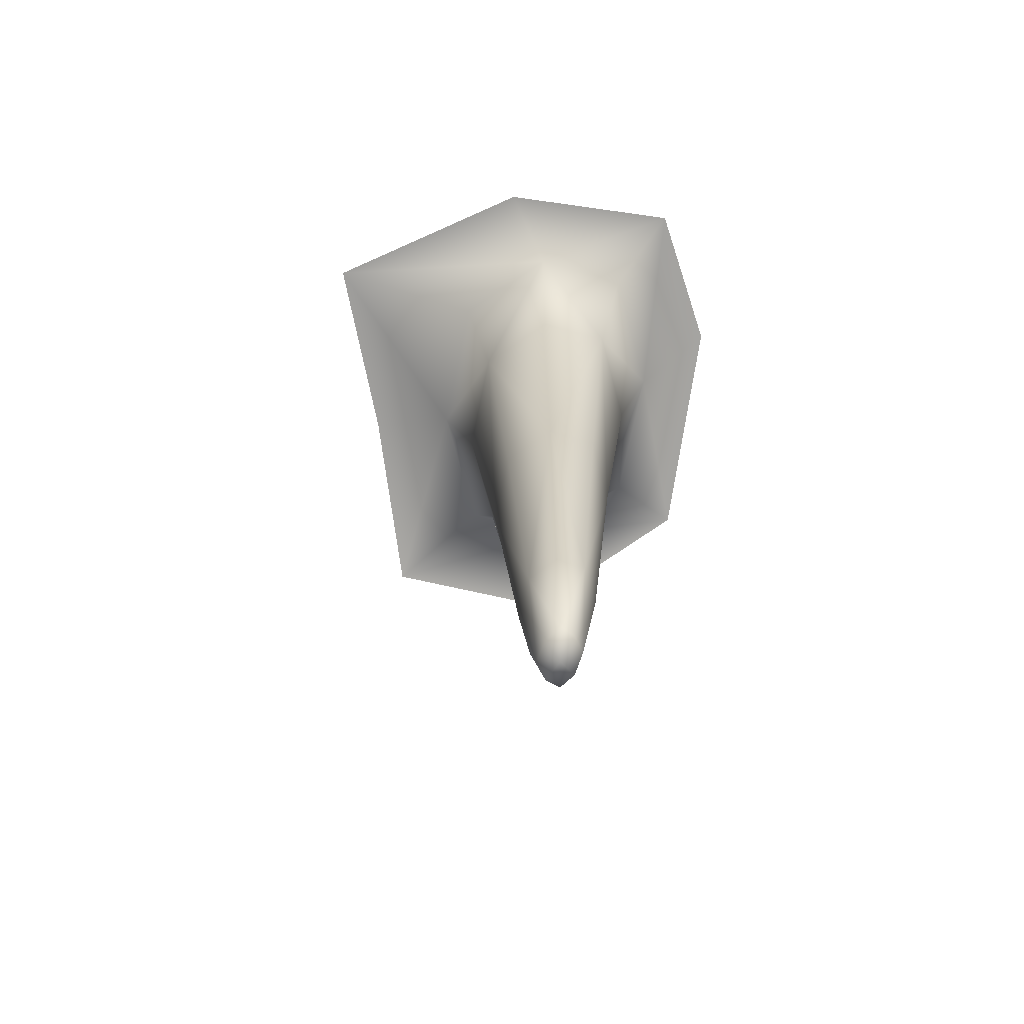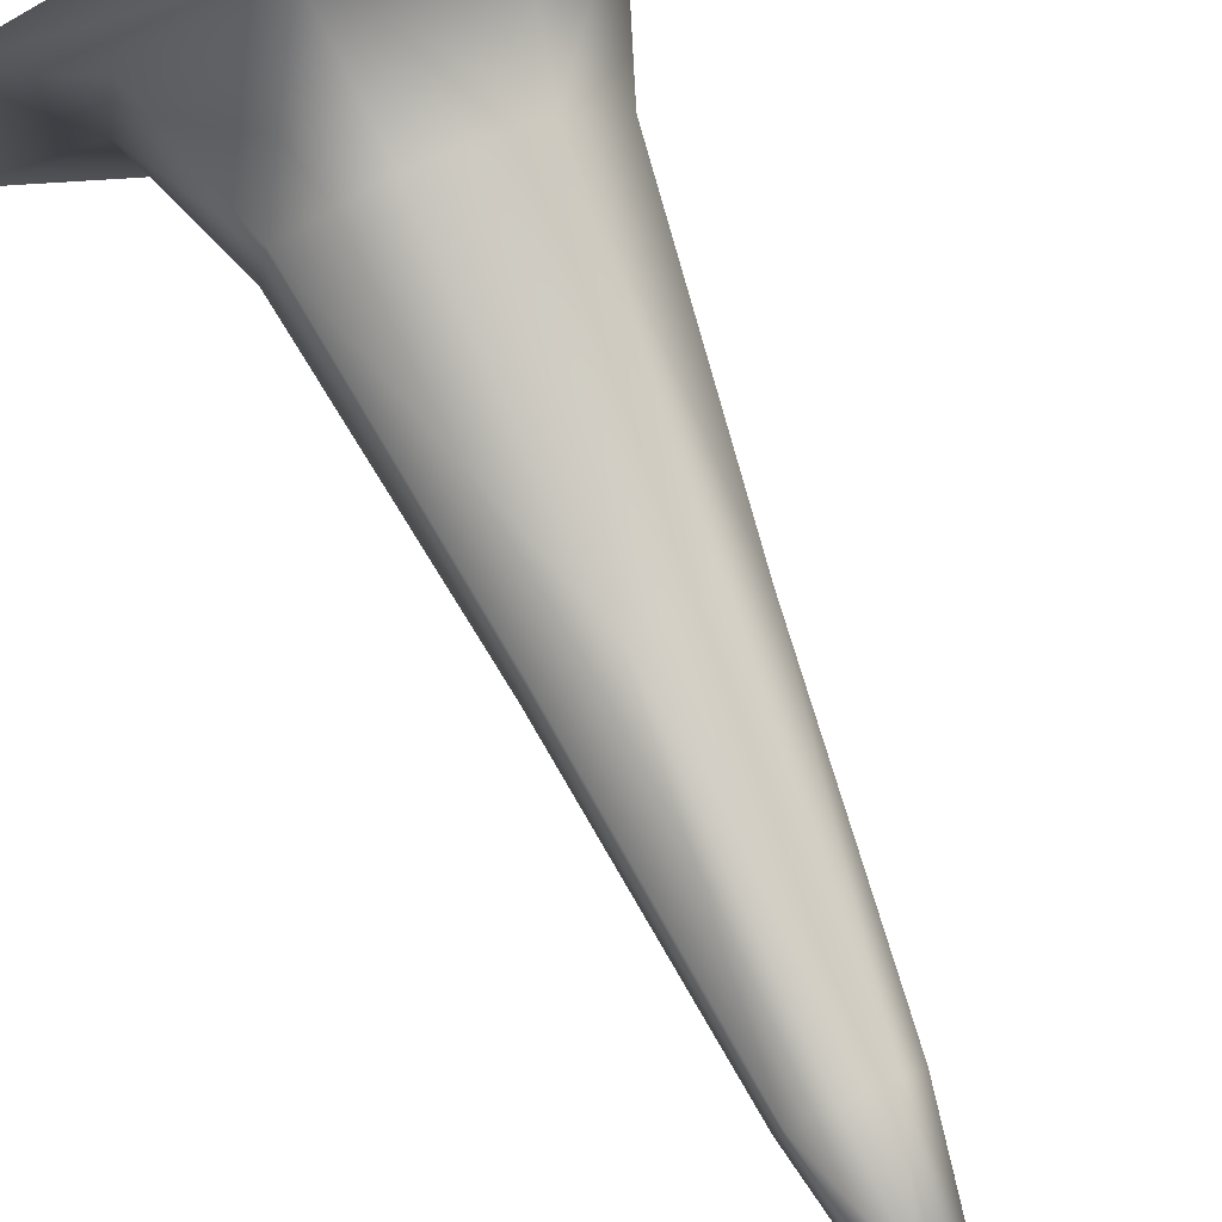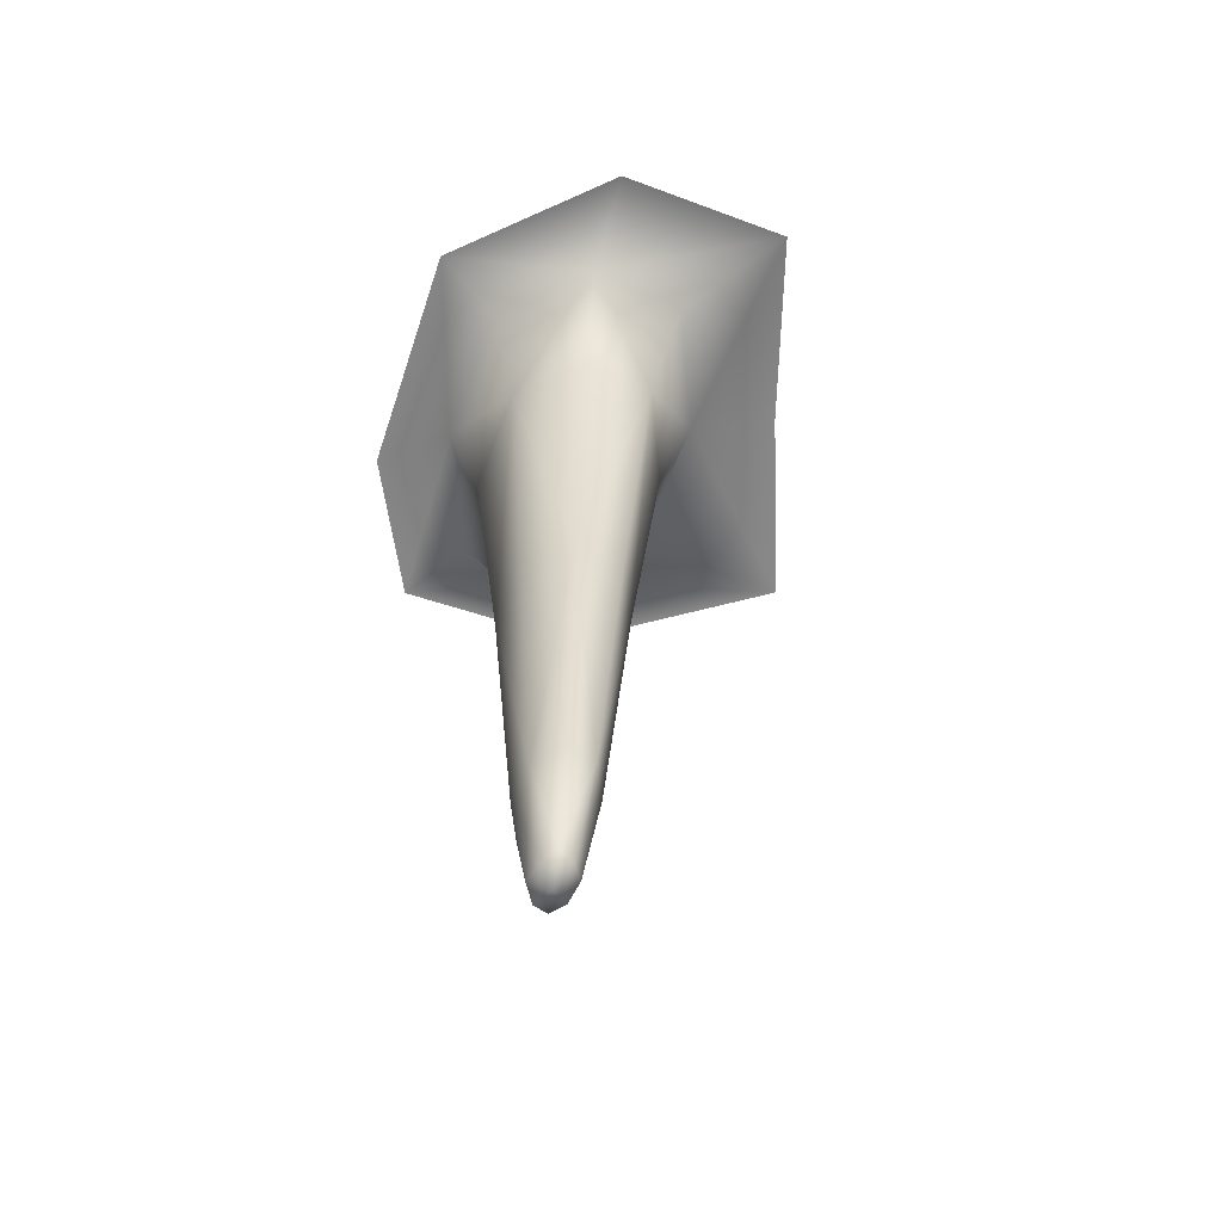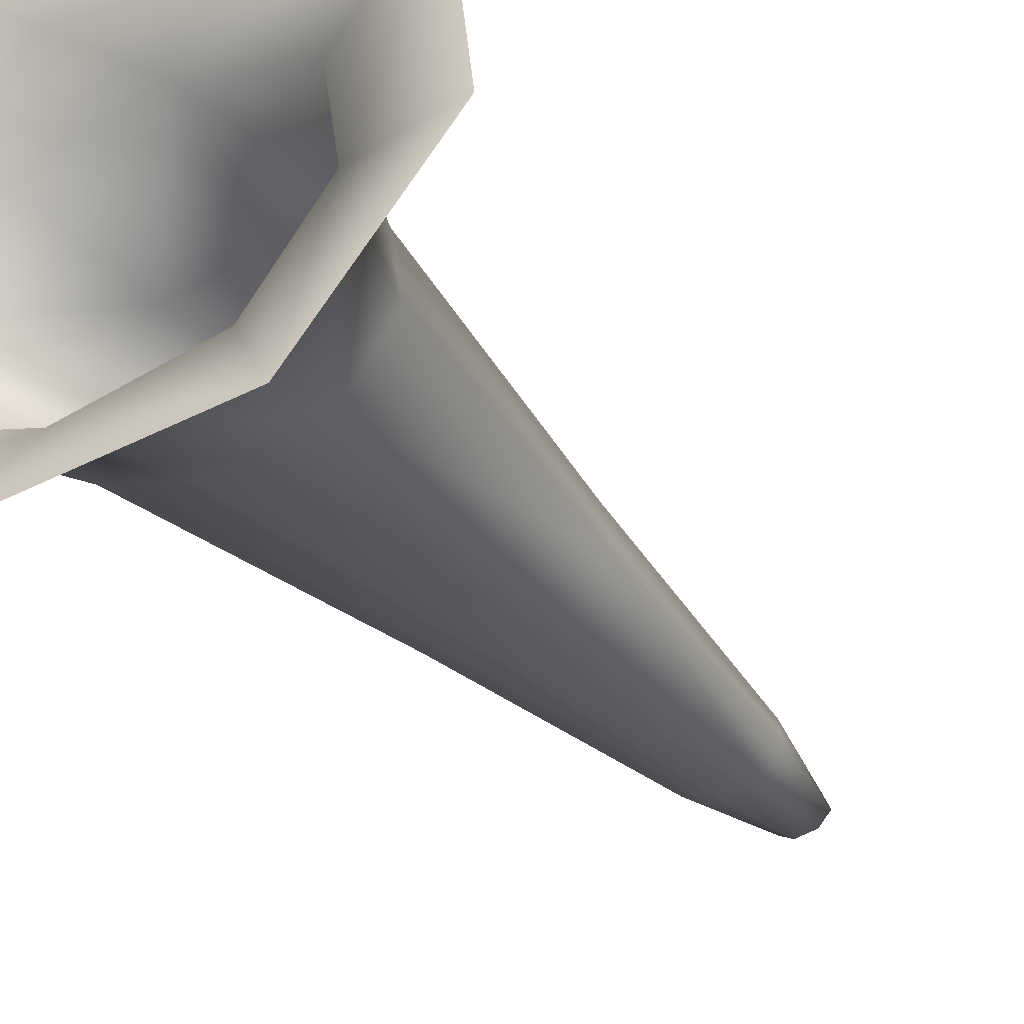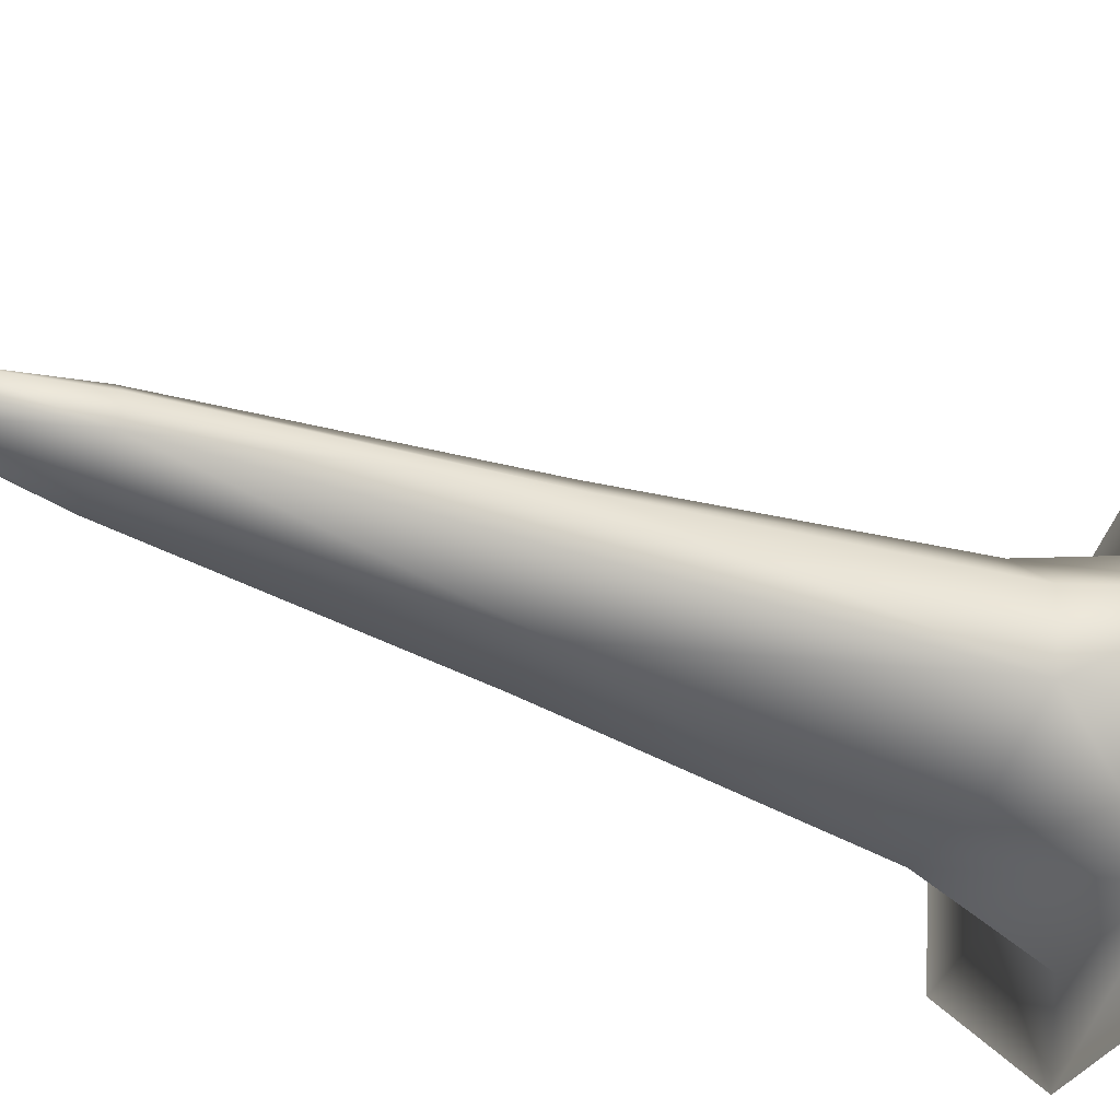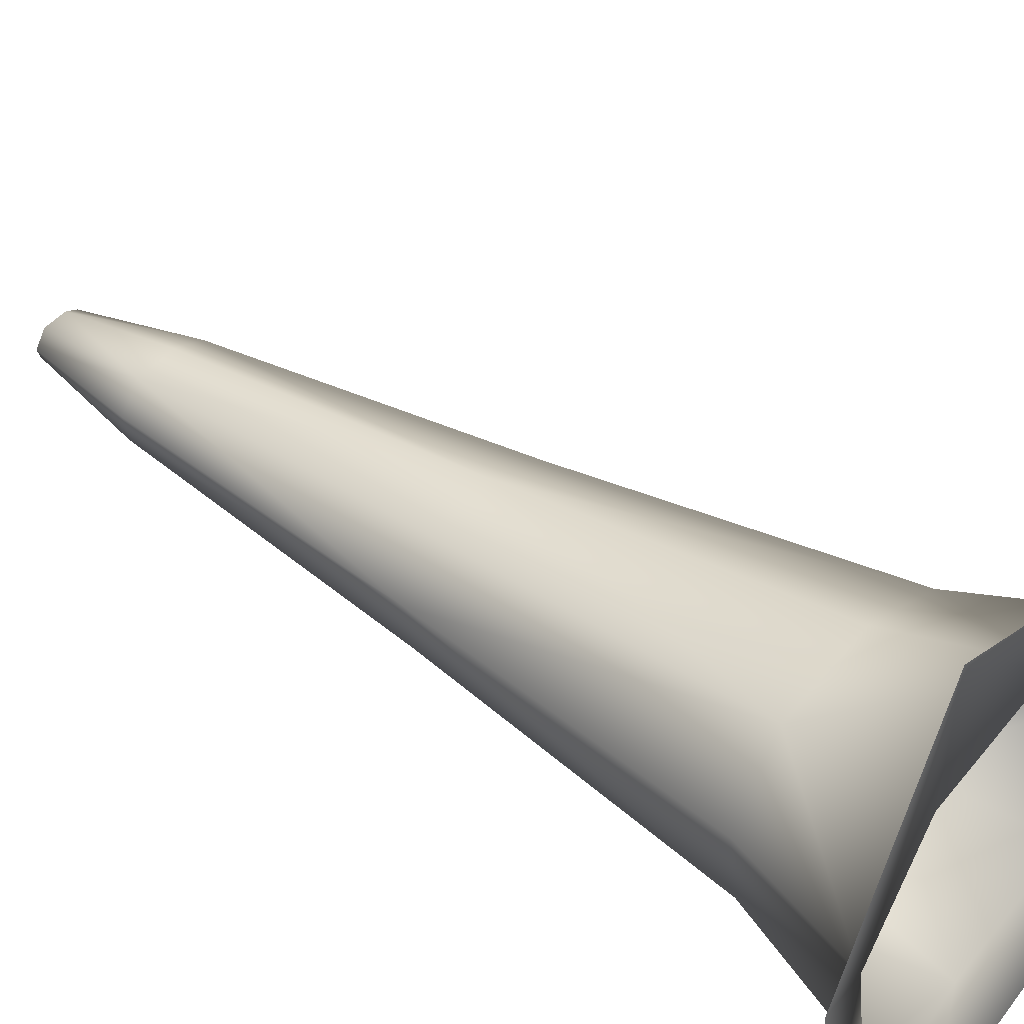
<metadata>
{"format":"obj","ext":"obj","renderer":"f3d","projection":"perspective","resolution":1024,"background":"white","views":[{"elev":-71.7,"azim":83.8,"up":"+Y"},{"elev":78.5,"azim":-23.6,"up":"+Z"},{"elev":-62.7,"azim":-105.6,"up":"+Y"},{"elev":-35.3,"azim":-145.7,"up":"+Z"},{"elev":-40.3,"azim":64.4,"up":"+Z"},{"elev":42.2,"azim":127.4,"up":"+Z"}]}
</metadata>
<code>
g Ps-MainStalag94
v 1204 -776.8 -6988
v 1207 -776.5 -6977
v 1198 -823.4 -6978
v 1195 -825 -6984
v 1198 -776.9 -6967
v 1192 -825 -6974
v 1186 -828.2 -6980
v 1188 -823.3 -6988
v 1190 -776.3 -6994
v 1179 -824.8 -6986
v 1173 -776.6 -6992
v 1181 -776.5 -6965
v 1183 -823.4 -6971
v 1192 -825 -6974
v 1167 -776.8 -6971
v 1176 -825 -6975
v 1186 -828.2 -6980
v 1164 -776.3 -6982
v 1173 -823.3 -6981
v 1173 -776.6 -6992
v 1179 -824.8 -6986
v 1289 -453.5 -7032
v 1292 -455 -6951
v 1261 -462.6 -6970
v 1254 -462.6 -7011
v 1242 -454.5 -6866
v 1230 -462.6 -6934
v 1218 -518 -6947
v 1240 -518 -6973
v 1235 -518 -7002
v 1202 -462.6 -7031
v 1228 -452 -7060
v 1197 -518 -7017
v 1153 -517.9 -7013
v 1141 -462.6 -7026
v 1124 -456.2 -7055
v 1159 -452.7 -6891
v 1169 -462.6 -6928
v 1075 -456.5 -6913
v 1117 -462.6 -6948
v 1136 -518 -6957
v 1174 -518 -6942
v 1067 -459.2 -6989
v 1110 -462.6 -6989
v 1124 -456.2 -7055
v 1141 -462.6 -7026
v 1153 -517.9 -7013
v 1131 -518 -6987
v 1221 -648.6 -6975
v 1218 -648.6 -6995
v 1207 -648.6 -6958
v 1193 -648.5 -7004
v 1164 -648.5 -7002
v 1150 -648.5 -6984
v 1153 -648.6 -6965
v 1164 -648.5 -7002
v 1178 -648.6 -6955
f 39 43 44
f 45 44 43
f 26 37 38
f 39 38 37
f 38 39 40
f 44 40 39
f 40 44 41
f 48 41 44
f 38 41 42
f 41 38 40
f 41 57 42
f 28 42 57
f 42 28 38
f 27 38 28
f 38 27 26
f 24 26 27
f 26 24 23
f 22 23 24
f 24 27 28
f 57 51 28
f 24 25 22
f 32 22 31
f 25 31 22
f 31 25 30
f 24 30 25
f 30 24 29
f 28 29 24
f 29 28 49
f 51 49 28
f 49 51 5
f 57 5 51
f 5 57 12
f 30 29 49
f 30 33 31
f 36 32 31
f 5 2 49
f 3 5 6
f 5 3 2
f 1 2 3
f 2 1 49
f 50 49 1
f 49 50 30
f 52 30 50
f 30 52 33
f 34 33 52
f 33 34 31
f 35 31 34
f 31 35 36
f 52 1 9
f 1 52 50
f 52 53 34
f 53 52 11
f 9 11 52
f 11 9 8
f 1 8 9
f 8 1 4
f 3 4 1
f 4 3 7
f 6 7 3
f 8 10 11
f 10 8 7
f 4 7 8
f 45 46 44
f 47 44 46
f 44 47 48
f 54 48 47
f 48 54 41
f 55 41 54
f 41 55 57
f 15 57 55
f 57 15 12
f 13 12 15
f 12 13 5
f 14 5 13
f 54 15 55
f 15 54 18
f 47 56 54
f 20 54 56
f 54 20 18
f 19 18 20
f 18 19 15
f 16 15 19
f 15 16 13
f 17 13 16
f 13 17 14
f 20 21 19
f 17 19 21
f 19 17 16

</code>
